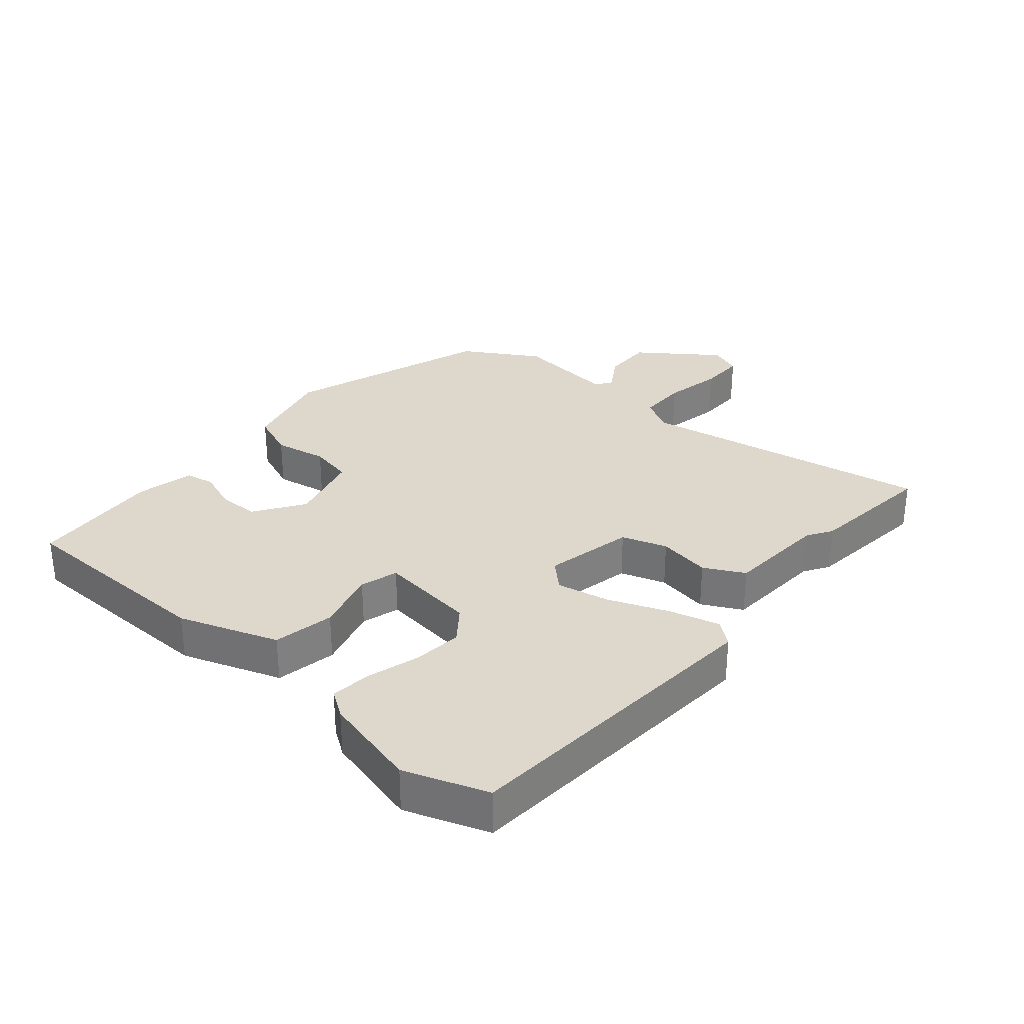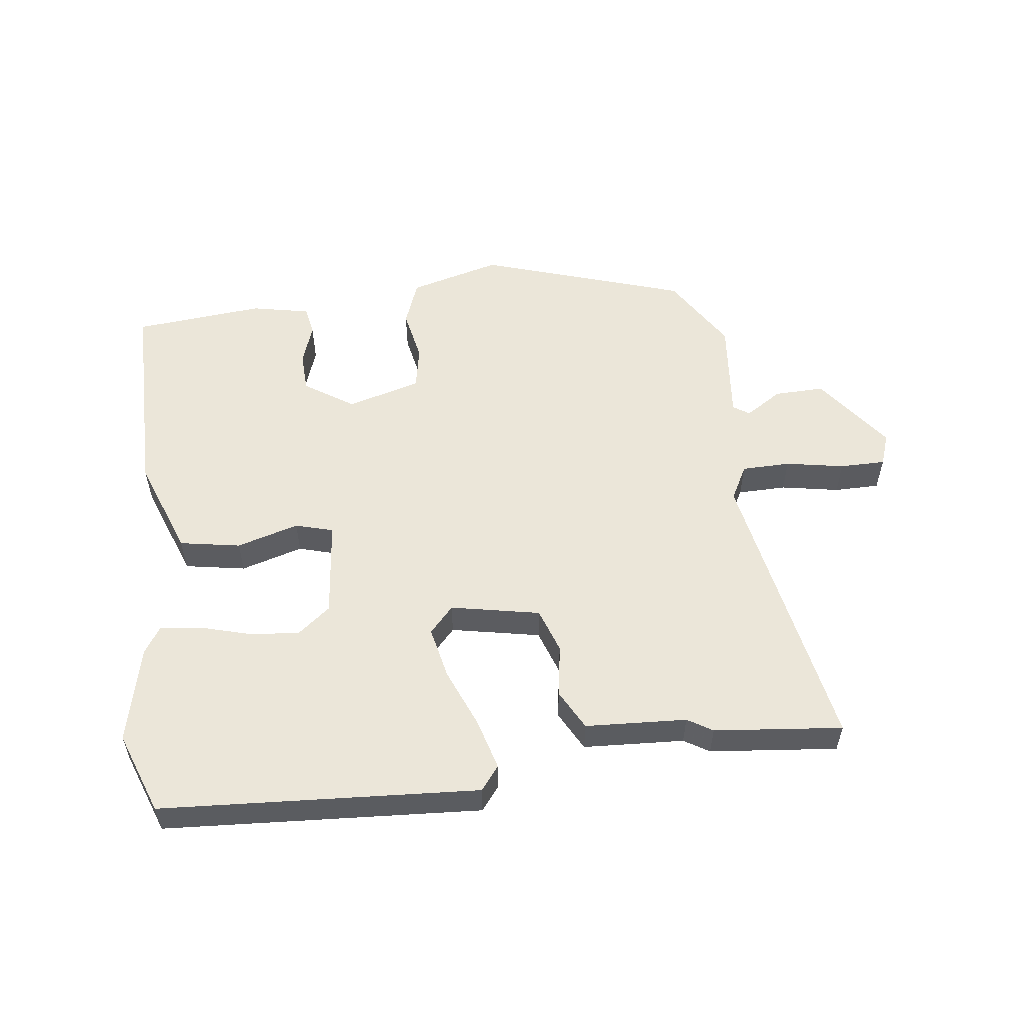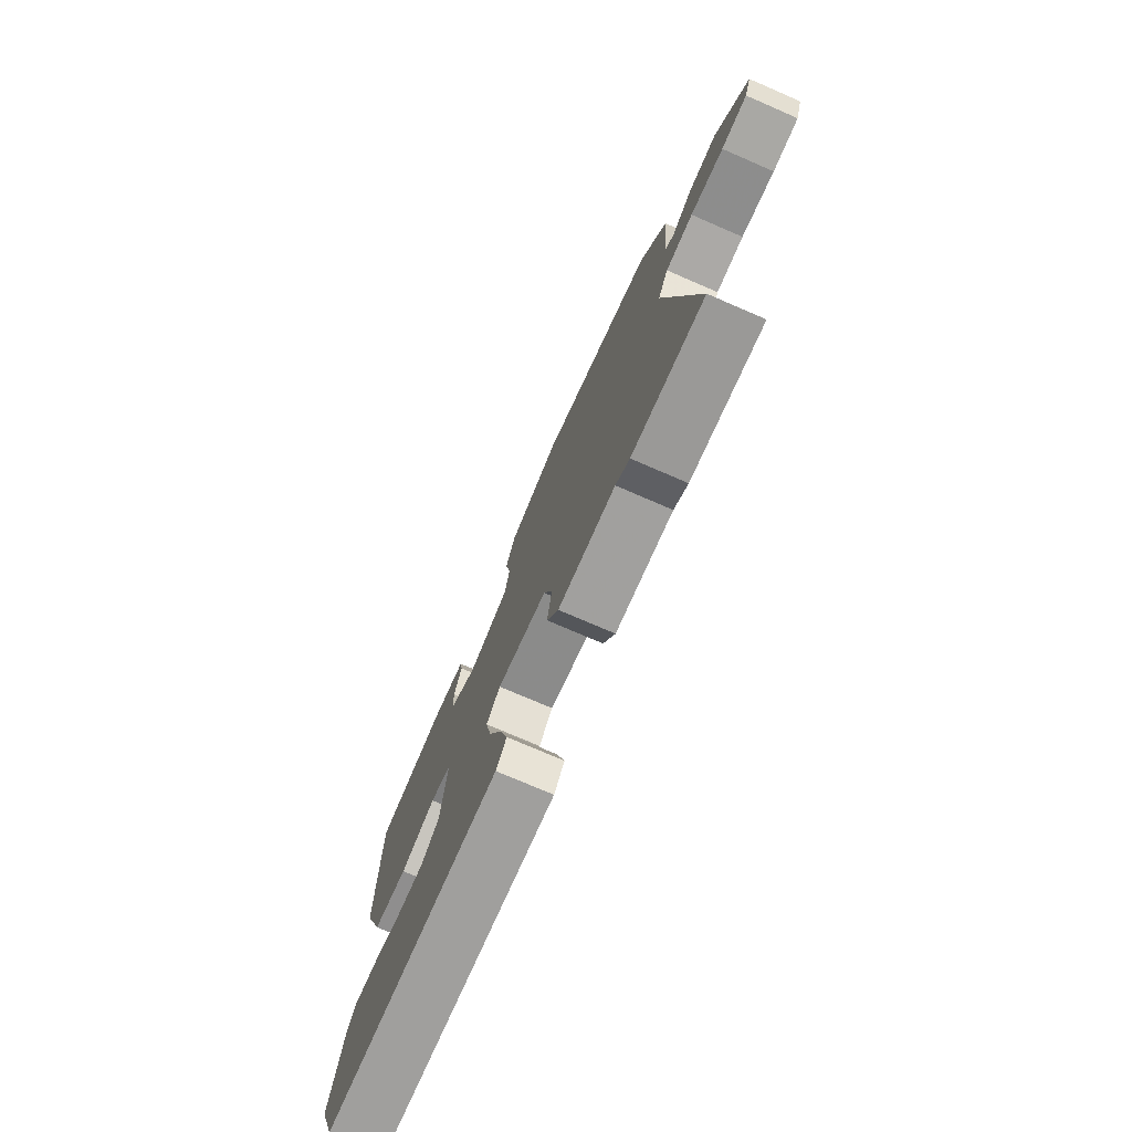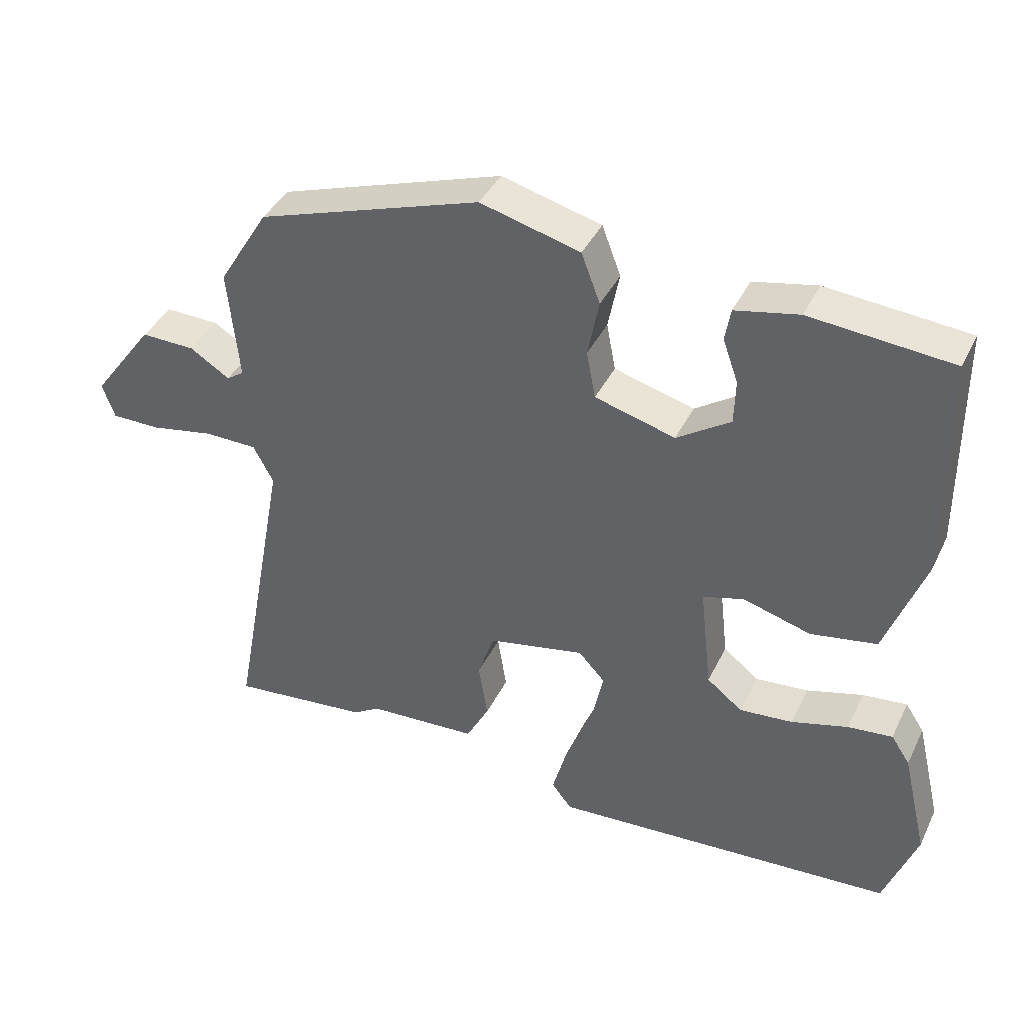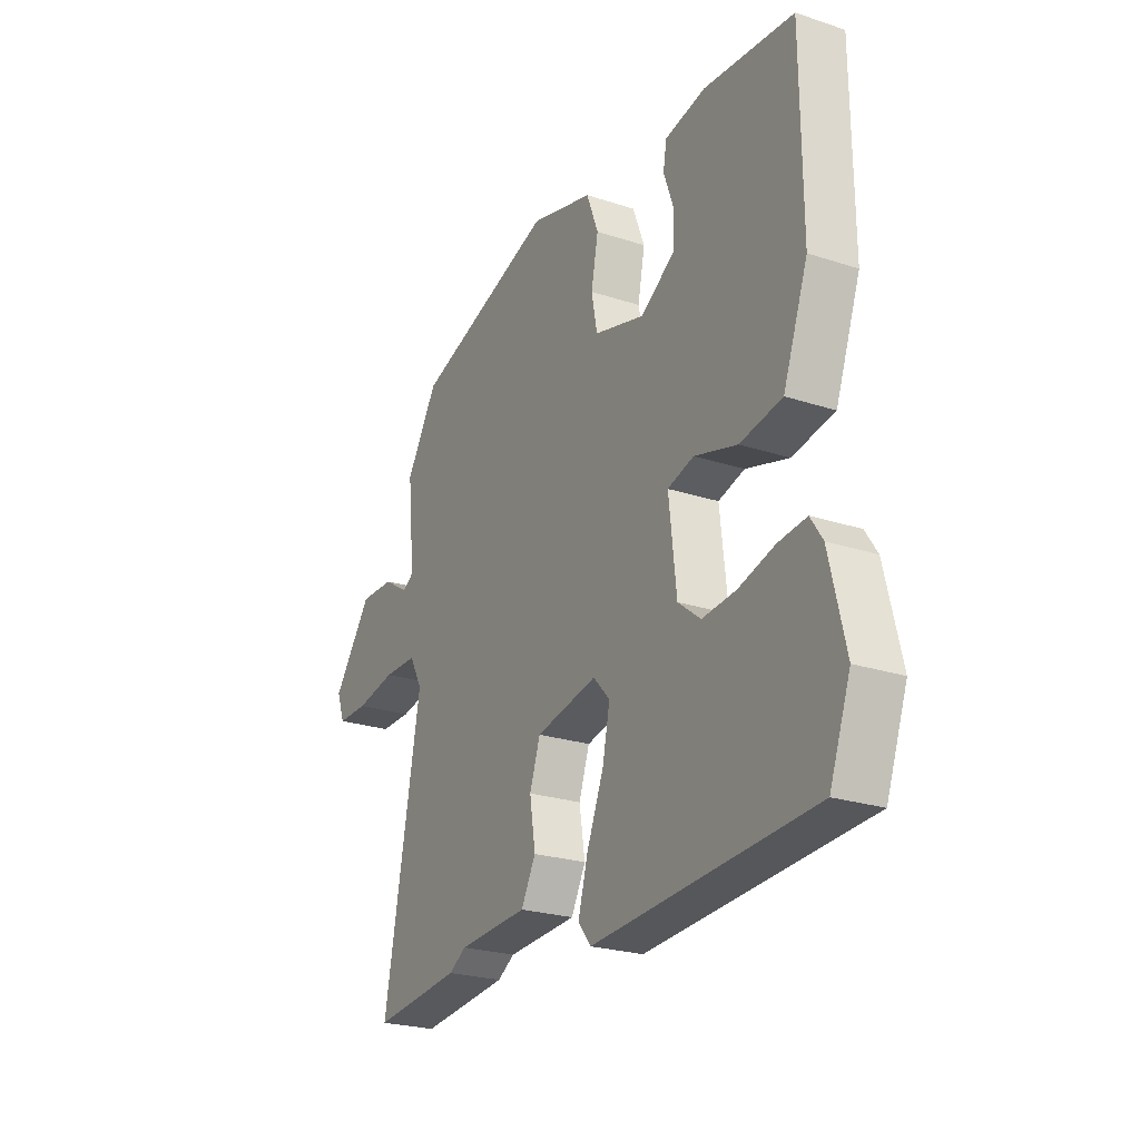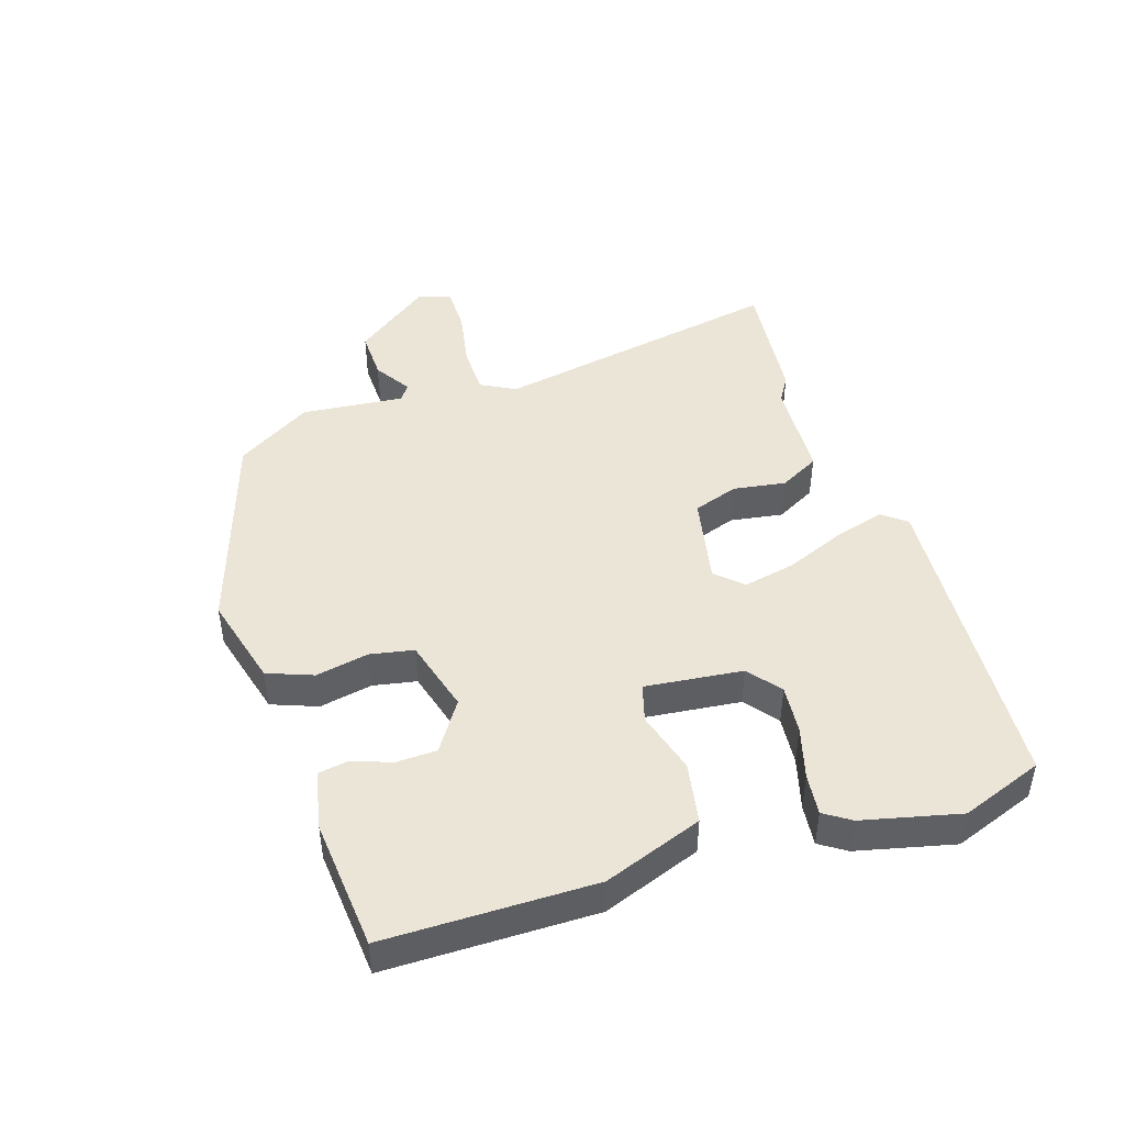
<metadata>
{"format":"obj","ext":"obj","renderer":"f3d","projection":"perspective","resolution":1024,"background":"white","views":[{"elev":31.1,"azim":131.1,"up":"+Y"},{"elev":55.4,"azim":172.7,"up":"+Y"},{"elev":-74.9,"azim":-113.4,"up":"+Z"},{"elev":39.7,"azim":24.1,"up":"+Z"},{"elev":-24.1,"azim":61.4,"up":"+Z"},{"elev":45.9,"azim":72.1,"up":"+Y"}]}
</metadata>
<code>
v 0.496 0.07 0.449
v 0.498 0.07 0.124
v 0.442 0.07 -0.029
v 0.347 0.07 -0.046
v 0.25 0.07 -0.018
v 0.191 0.07 -0.035
v 0.208 0.07 -0.187
v 0.259 0.07 -0.227
v 0.335 0.07 -0.22
v 0.416 0.07 -0.197
v 0.48 0.07 -0.19
v 0.507 0.07 -0.231
v 0.543 0.07 -0.382
v 0.496 0.07 -0.51
v 0 0.07 -0.542
v -0.029 0.07 -0.505
v -0.007 0.07 -0.426
v 0.031 0.07 -0.333
v 0.048 0.07 -0.252
v 0.01 0.07 -0.211
v -0.129 0.07 -0.239
v -0.153 0.07 -0.309
v -0.14 0.07 -0.391
v -0.173 0.07 -0.453
v -0.331 0.07 -0.462
v -0.37 0.07 -0.486
v -0.57 0.07 -0.507
v -0.486 0.07 -0.052
v -0.515 0.07 0.002
v -0.591 0.07 0.003
v -0.682 0.07 -0.014
v -0.753 0.07 -0.014
v -0.771 0.07 0.036
v -0.682 0.07 0.156
v -0.604 0.07 0.154
v -0.547 0.07 0.118
v -0.522 0.07 0.135
v -0.538 0.07 0.295
v -0.466 0.07 0.412
v -0.145 0.07 0.517
v -0.002 0.07 0.479
v 0.025 0.07 0.408
v 0.009 0.07 0.326
v 0.022 0.07 0.258
v 0.137 0.07 0.226
v 0.214 0.07 0.277
v 0.216 0.07 0.34
v 0.194 0.07 0.402
v 0.202 0.07 0.448
v 0.293 0.07 0.467
v 0.496 0 0.449
v 0.498 0 0.124
v 0.442 0 -0.029
v 0.347 0 -0.046
v 0.25 0 -0.018
v 0.191 0 -0.035
v 0.208 0 -0.187
v 0.259 0 -0.227
v 0.335 0 -0.22
v 0.416 0 -0.197
v 0.48 0 -0.19
v 0.507 0 -0.231
v 0.543 0 -0.382
v 0.496 0 -0.51
v 0 0 -0.542
v -0.029 0 -0.505
v -0.007 0 -0.426
v 0.031 0 -0.333
v 0.048 0 -0.252
v 0.01 0 -0.211
v -0.129 0 -0.239
v -0.153 0 -0.309
v -0.14 0 -0.391
v -0.173 0 -0.453
v -0.331 0 -0.462
v -0.37 0 -0.486
v -0.57 0 -0.507
v -0.486 0 -0.052
v -0.515 0 0.002
v -0.591 0 0.003
v -0.682 0 -0.014
v -0.753 0 -0.014
v -0.771 0 0.036
v -0.682 0 0.156
v -0.604 0 0.154
v -0.547 0 0.118
v -0.522 0 0.135
v -0.538 0 0.295
v -0.466 0 0.412
v -0.145 0 0.517
v -0.002 0 0.479
v 0.025 0 0.408
v 0.009 0 0.326
v 0.022 0 0.258
v 0.137 0 0.226
v 0.214 0 0.277
v 0.216 0 0.34
v 0.194 0 0.402
v 0.202 0 0.448
v 0.293 0 0.467
f 1 2 3
f 50 1 3
f 49 50 3
f 48 49 3
f 47 48 3
f 3 4 5
f 47 3 5
f 46 47 5
f 45 46 5 6
f 44 45 6 7
f 41 42 43
f 40 41 43
f 39 40 43
f 38 39 43
f 37 38 43
f 36 37 43 44
f 34 35 36
f 33 34 36
f 32 33 36
f 31 32 36
f 30 31 36
f 29 30 36 44
f 28 29 44 7
f 25 26 27 28
f 24 25 28
f 23 24 28
f 22 23 28
f 21 22 28
f 20 21 28
f 16 17 18
f 15 16 18
f 14 15 18
f 13 14 18
f 12 13 18
f 11 12 18
f 10 11 18
f 9 10 18
f 8 9 18 19
f 20 28 7 8
f 8 19 20
f 53 52 51
f 53 51 100
f 53 100 99
f 53 99 98
f 53 98 97
f 55 54 53
f 55 53 97
f 55 97 96
f 56 55 96 95
f 57 56 95 94
f 93 92 91
f 93 91 90
f 93 90 89
f 93 89 88
f 93 88 87
f 94 93 87 86
f 86 85 84
f 86 84 83
f 86 83 82
f 86 82 81
f 86 81 80
f 94 86 80 79
f 57 94 79 78
f 78 77 76 75
f 78 75 74
f 78 74 73
f 78 73 72
f 78 72 71
f 78 71 70
f 68 67 66
f 68 66 65
f 68 65 64
f 68 64 63
f 68 63 62
f 68 62 61
f 68 61 60
f 68 60 59
f 69 68 59 58
f 58 57 78 70
f 70 69 58
f 1 51 52 2
f 2 52 53 3
f 3 53 54 4
f 4 54 55 5
f 5 55 56 6
f 6 56 57 7
f 7 57 58 8
f 8 58 59 9
f 9 59 60 10
f 10 60 61 11
f 11 61 62 12
f 12 62 63 13
f 13 63 64 14
f 14 64 65 15
f 15 65 66 16
f 16 66 67 17
f 17 67 68 18
f 18 68 69 19
f 19 69 70 20
f 20 70 71 21
f 21 71 72 22
f 22 72 73 23
f 23 73 74 24
f 24 74 75 25
f 25 75 76 26
f 26 76 77 27
f 27 77 78 28
f 28 78 79 29
f 29 79 80 30
f 30 80 81 31
f 31 81 82 32
f 32 82 83 33
f 33 83 84 34
f 34 84 85 35
f 35 85 86 36
f 36 86 87 37
f 37 87 88 38
f 38 88 89 39
f 39 89 90 40
f 40 90 91 41
f 41 91 92 42
f 42 92 93 43
f 43 93 94 44
f 44 94 95 45
f 45 95 96 46
f 46 96 97 47
f 47 97 98 48
f 48 98 99 49
f 49 99 100 50
f 50 100 51 1

</code>
